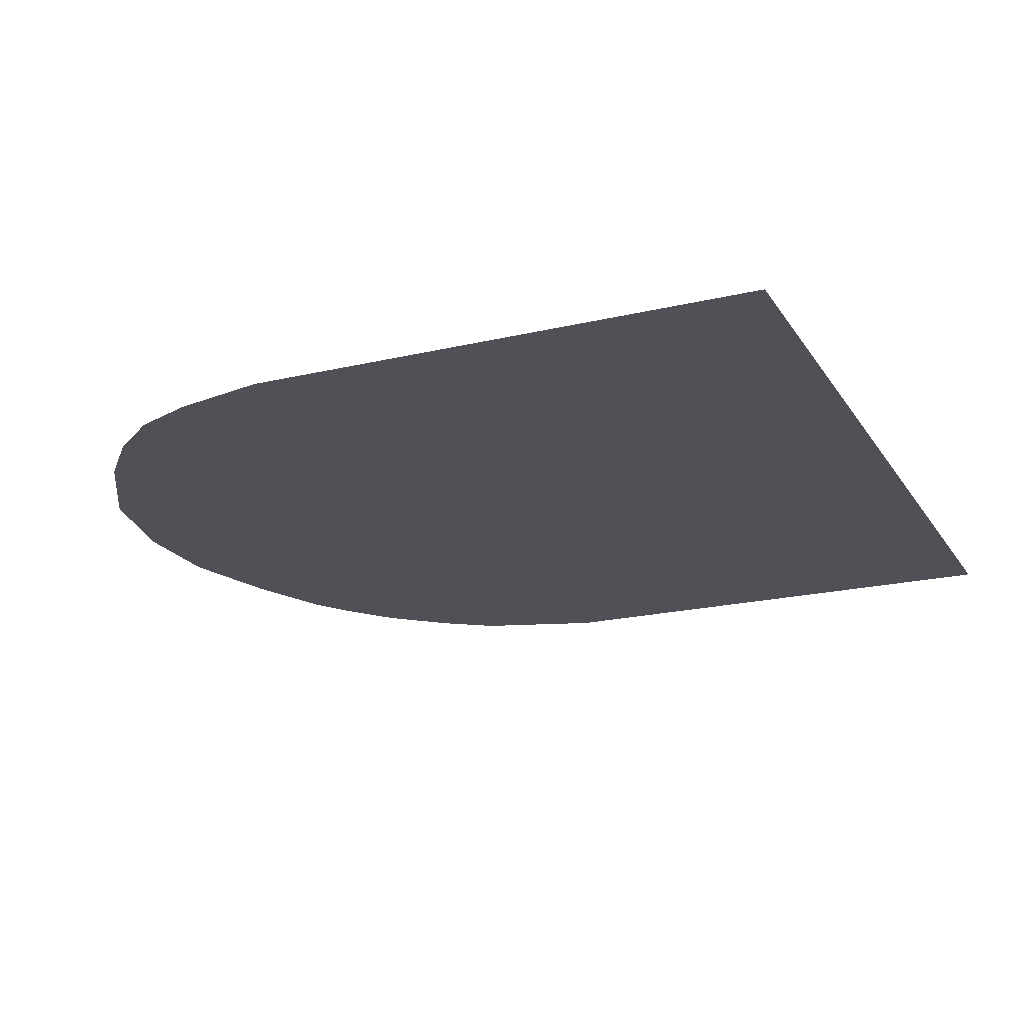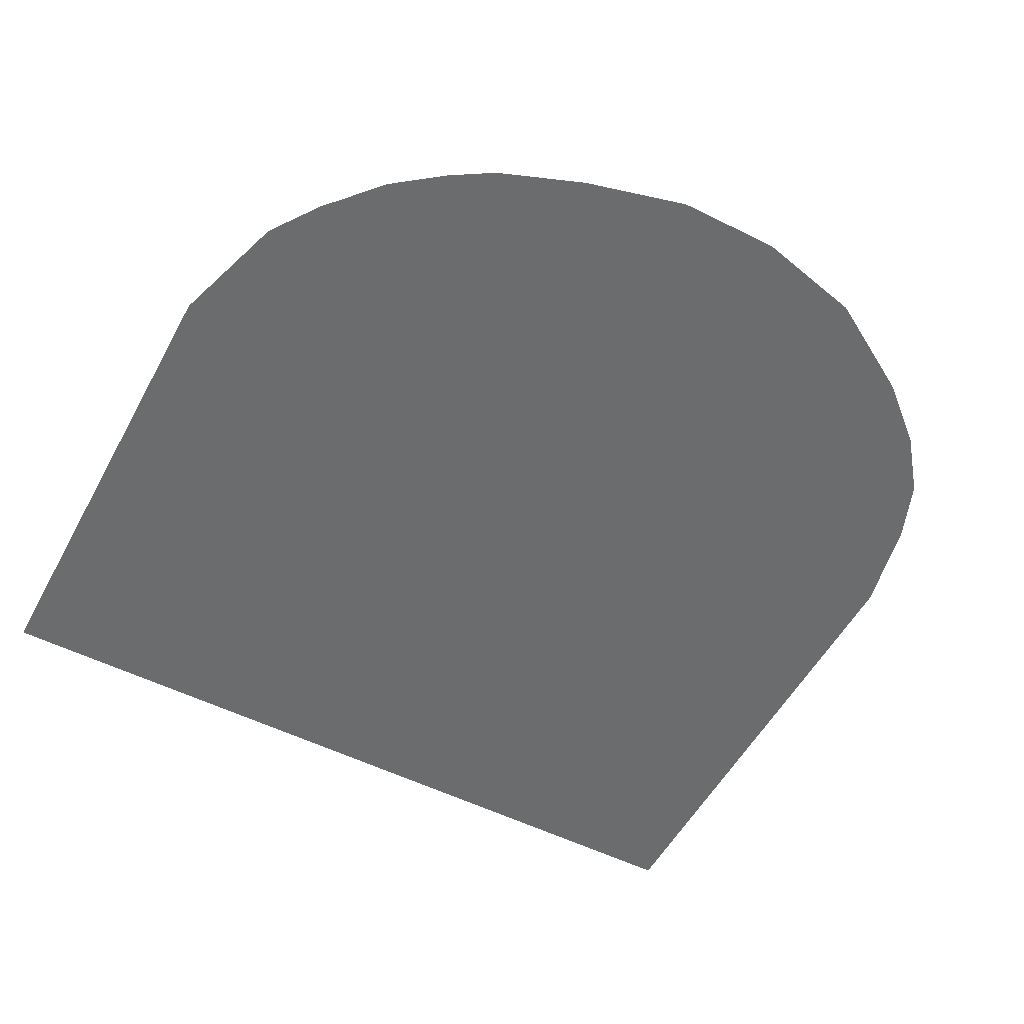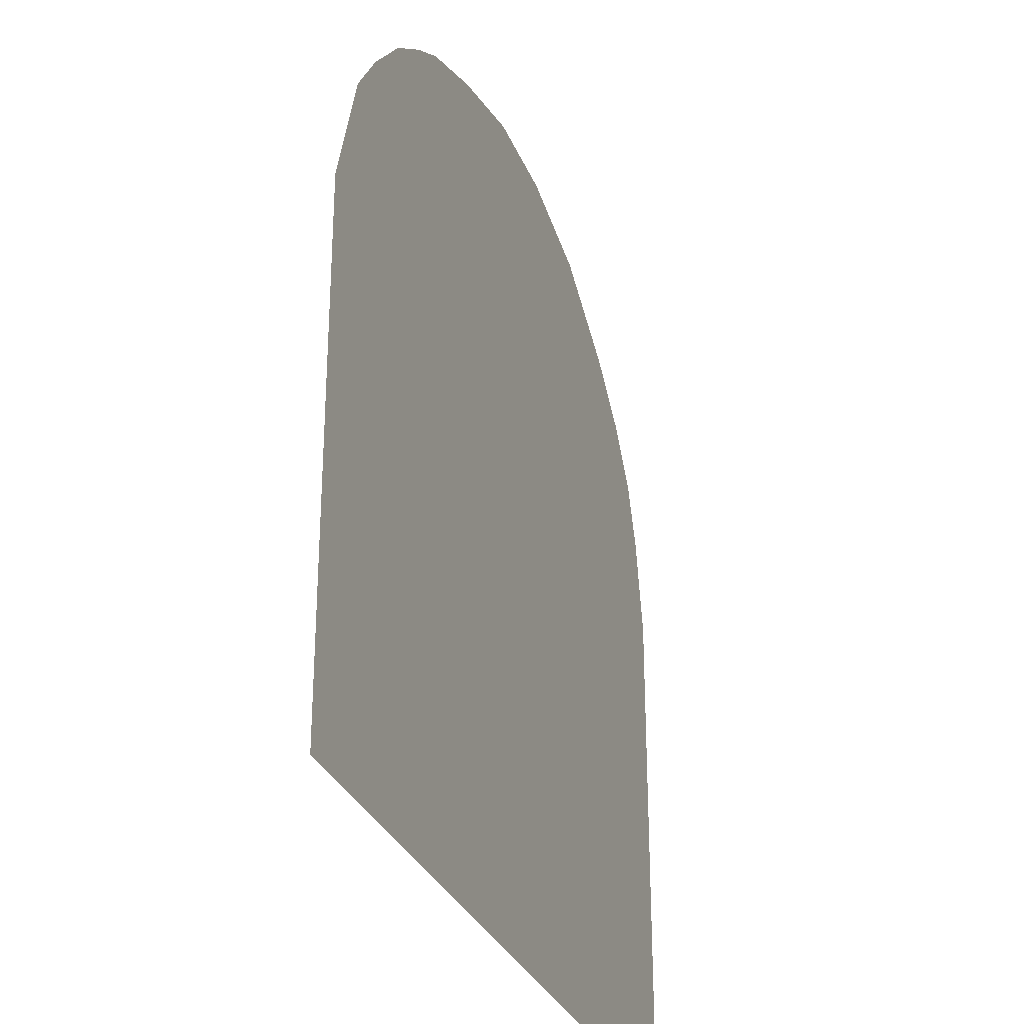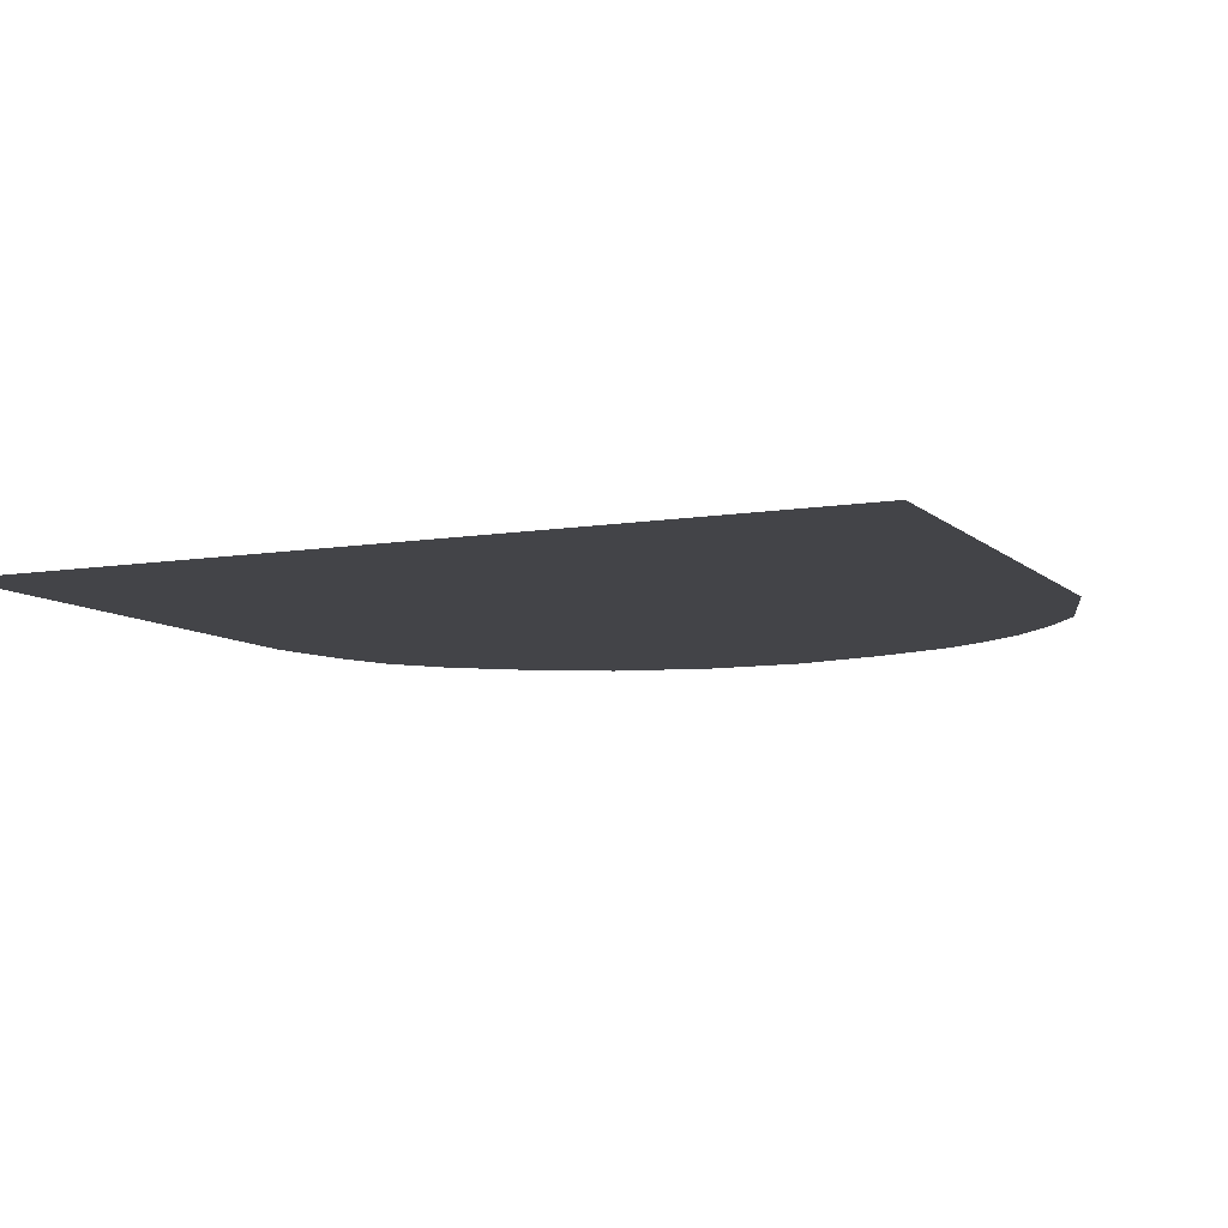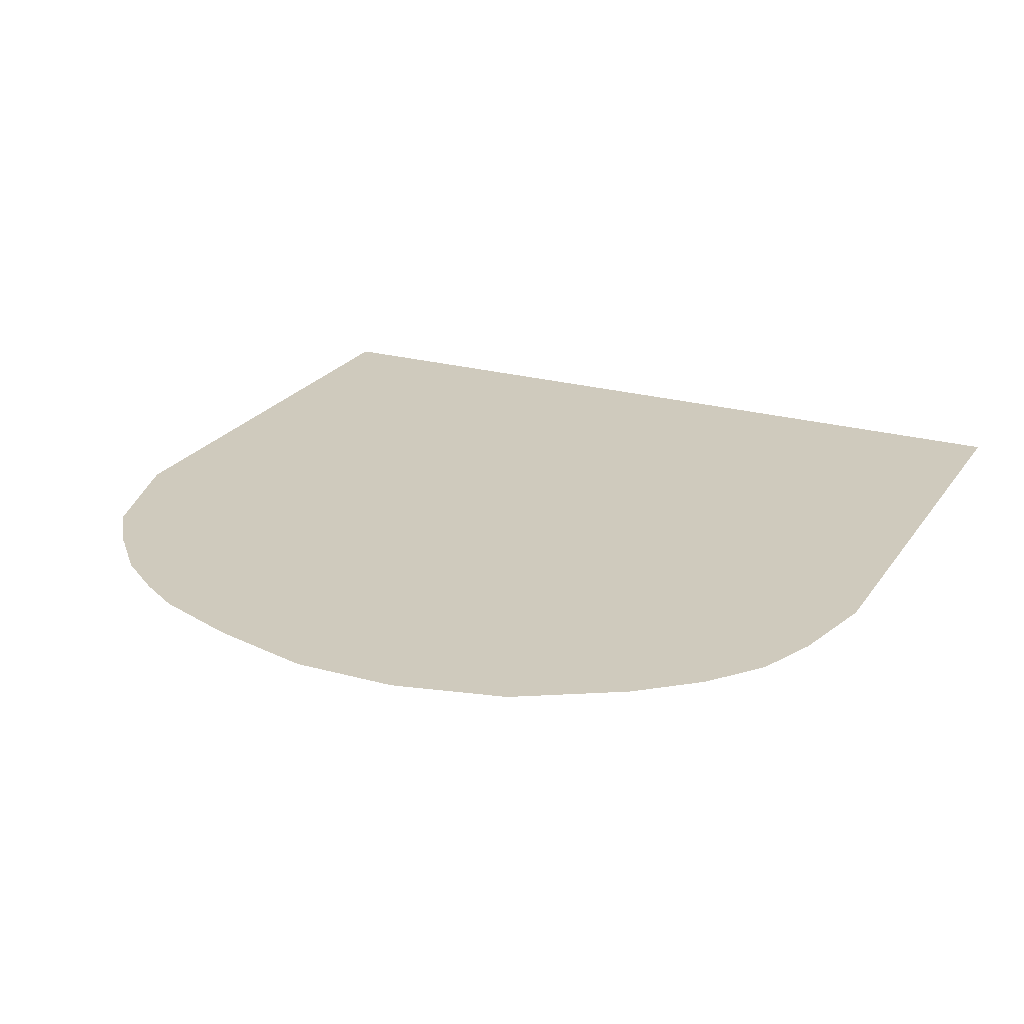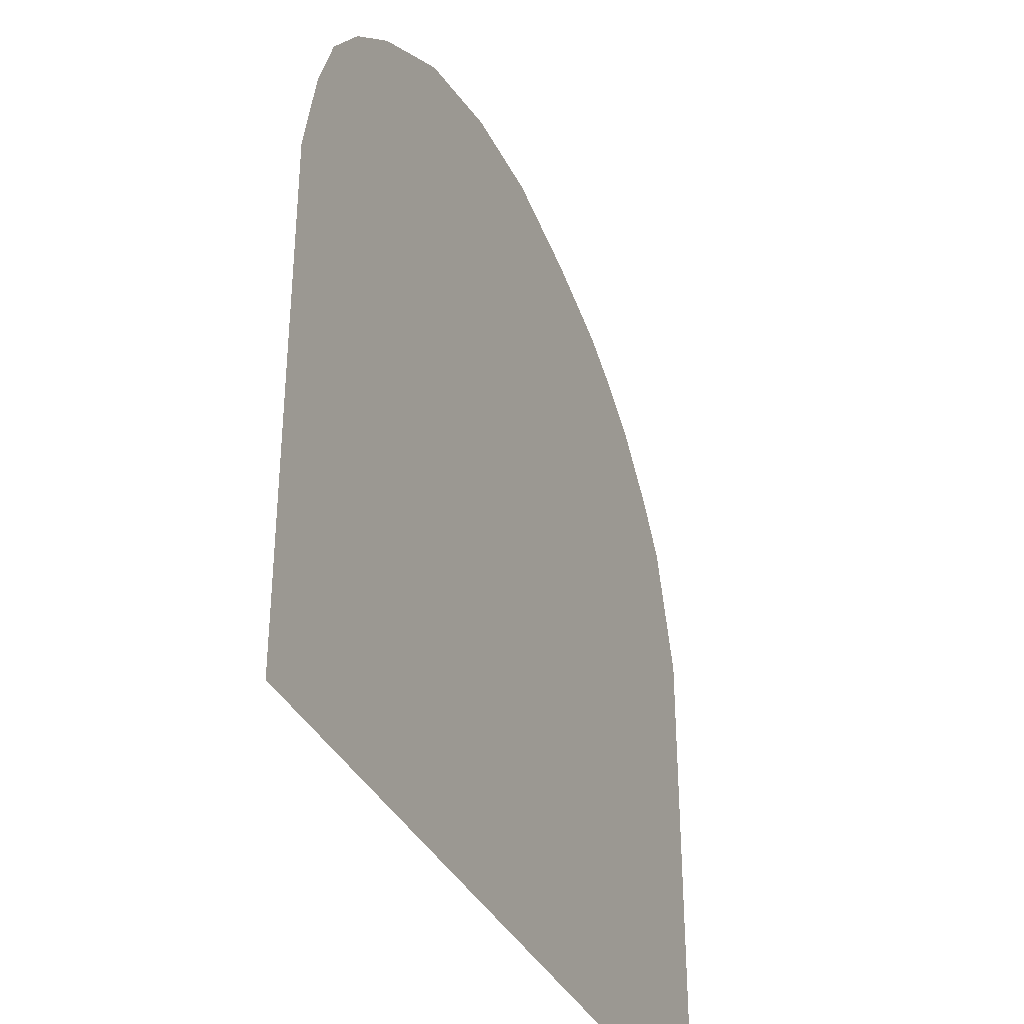
<metadata>
{"format":"obj","ext":"obj","renderer":"f3d","projection":"perspective","resolution":1024,"background":"white","views":[{"elev":-20.3,"azim":113.5,"up":"+Y"},{"elev":-53.6,"azim":-28.0,"up":"+Y"},{"elev":-29.9,"azim":-70.8,"up":"+Z"},{"elev":-8.3,"azim":-155.2,"up":"+Y"},{"elev":23.0,"azim":25.4,"up":"+Y"},{"elev":-35.9,"azim":113.6,"up":"+Z"}]}
</metadata>
<code>
g default
v -50 0 -50
v 50 0 -50
v -40 0 -50
v -50 0 -40
v -40 0 -40
v 50 0 -40
v 40 0 -40
v 40 0 -50
v -50 0 9.144
v -41.32 0 29.46
v -45.59 0 23.33
v -40 0 30.87
v -35.69 0 35.69
v -30 0 40
v -15.01 0 46.88
v -24.99 0 43.08
v -3.048 0 50
v 8.945 0 50
v 31.68 0 41.04
v 21.73 0 46.97
v 33.41 0 40
v 40 0 34.33
v 47.63 0 21.01
v 44.83 0 28.16
v 50 0 10.09
g Road_End
f 4 5 1
f 1 5 3
f 3 5 8
f 8 5 7
f 17 19 15
f 9 11 10 4
f 4 10 12 5
f 13 22 7
f 22 24 7
f 8 7 2
f 2 7 6
f 12 13 7 5
f 14 16 19 21
f 6 7 23 25
f 19 16 15
f 18 20 19 17
f 7 24 23
f 21 22 13 14

</code>
